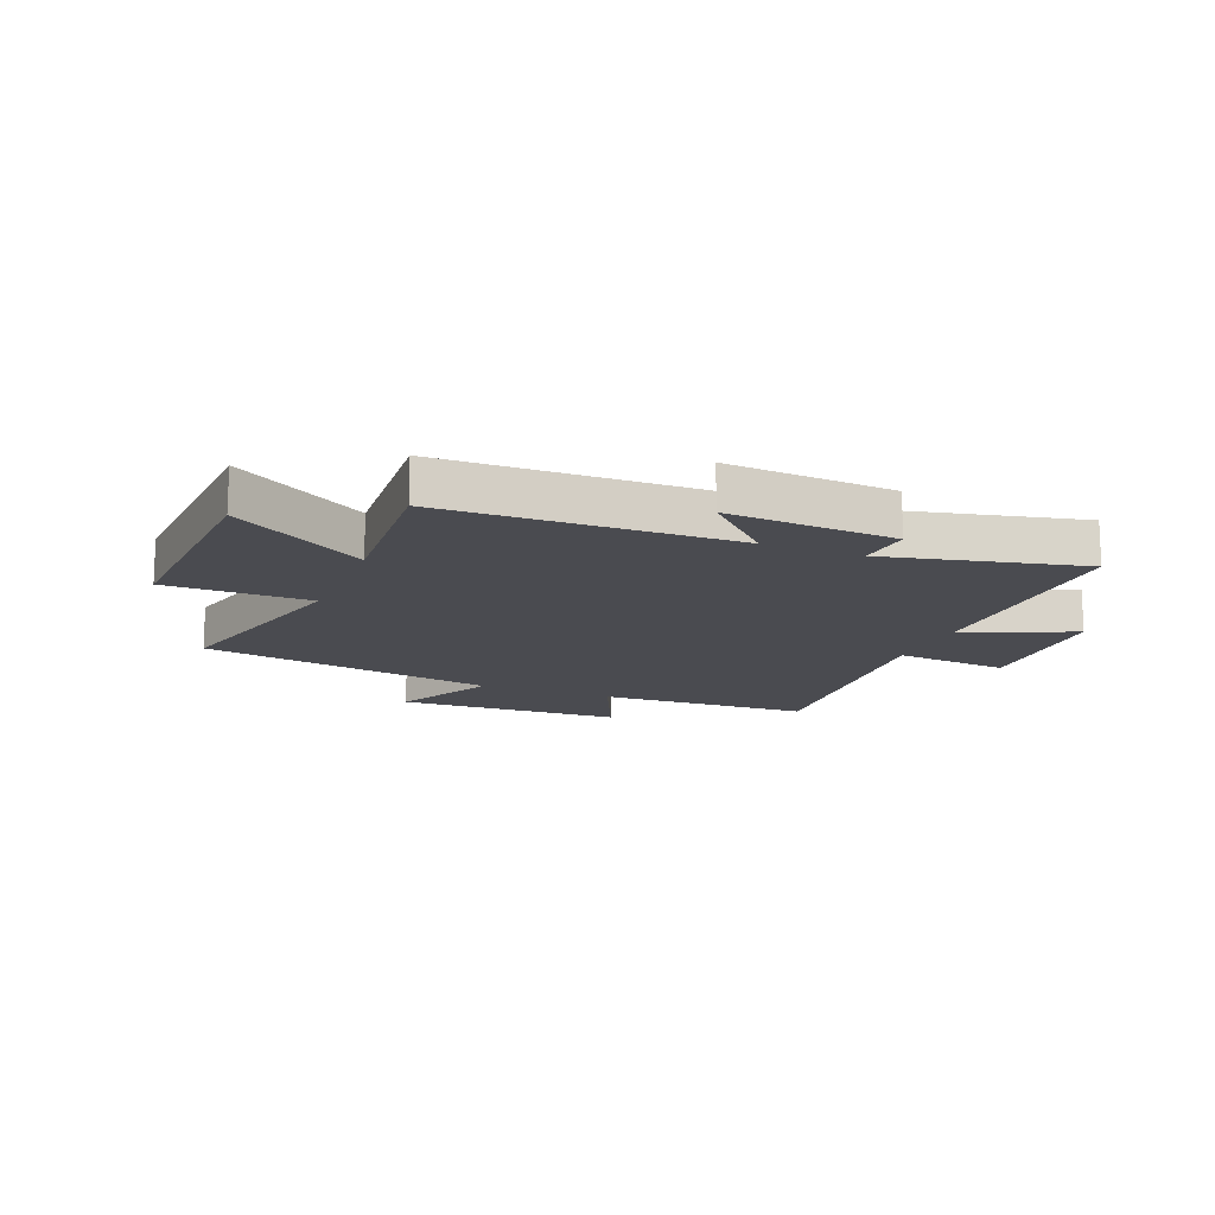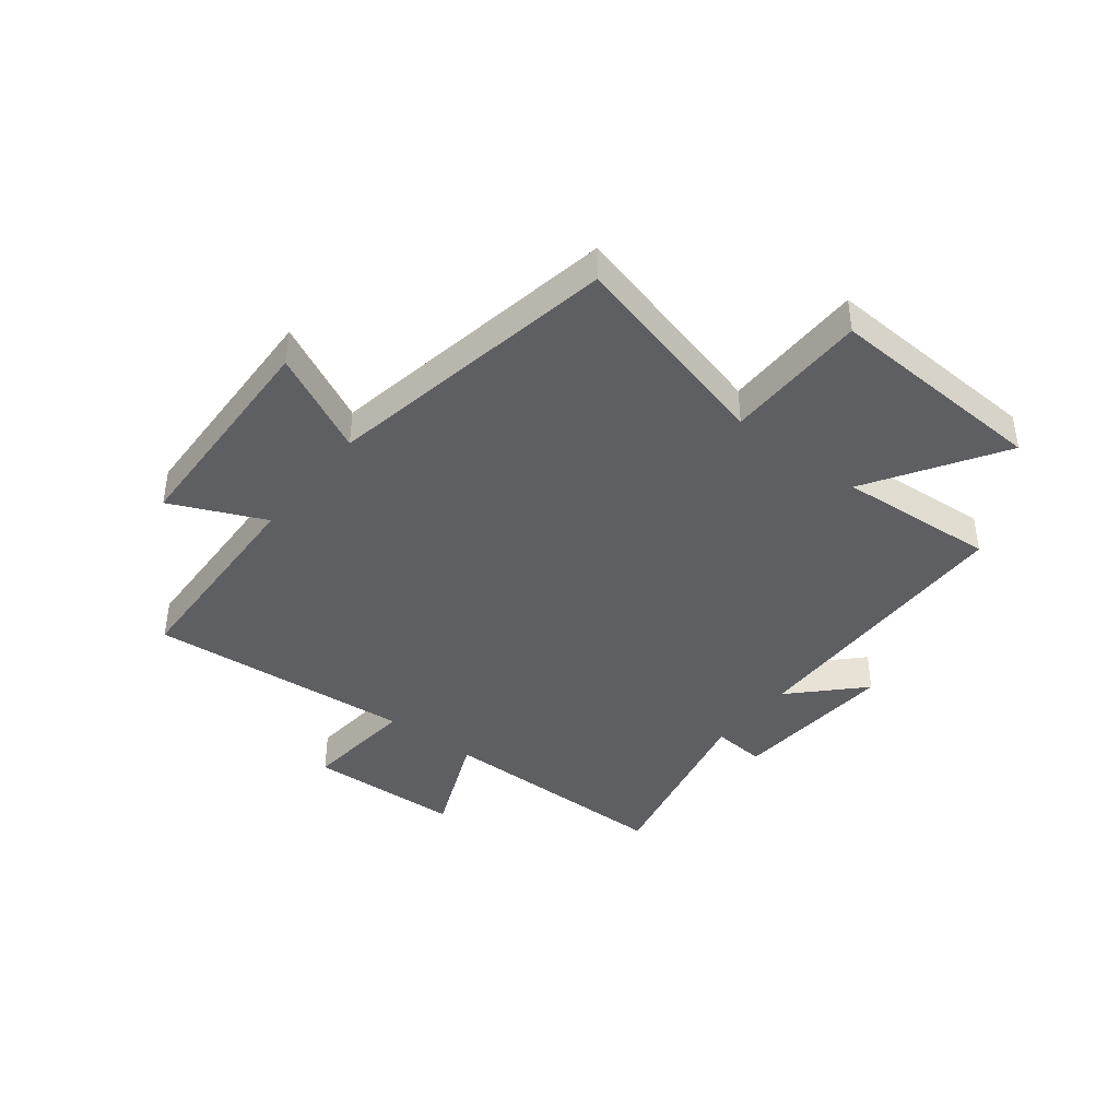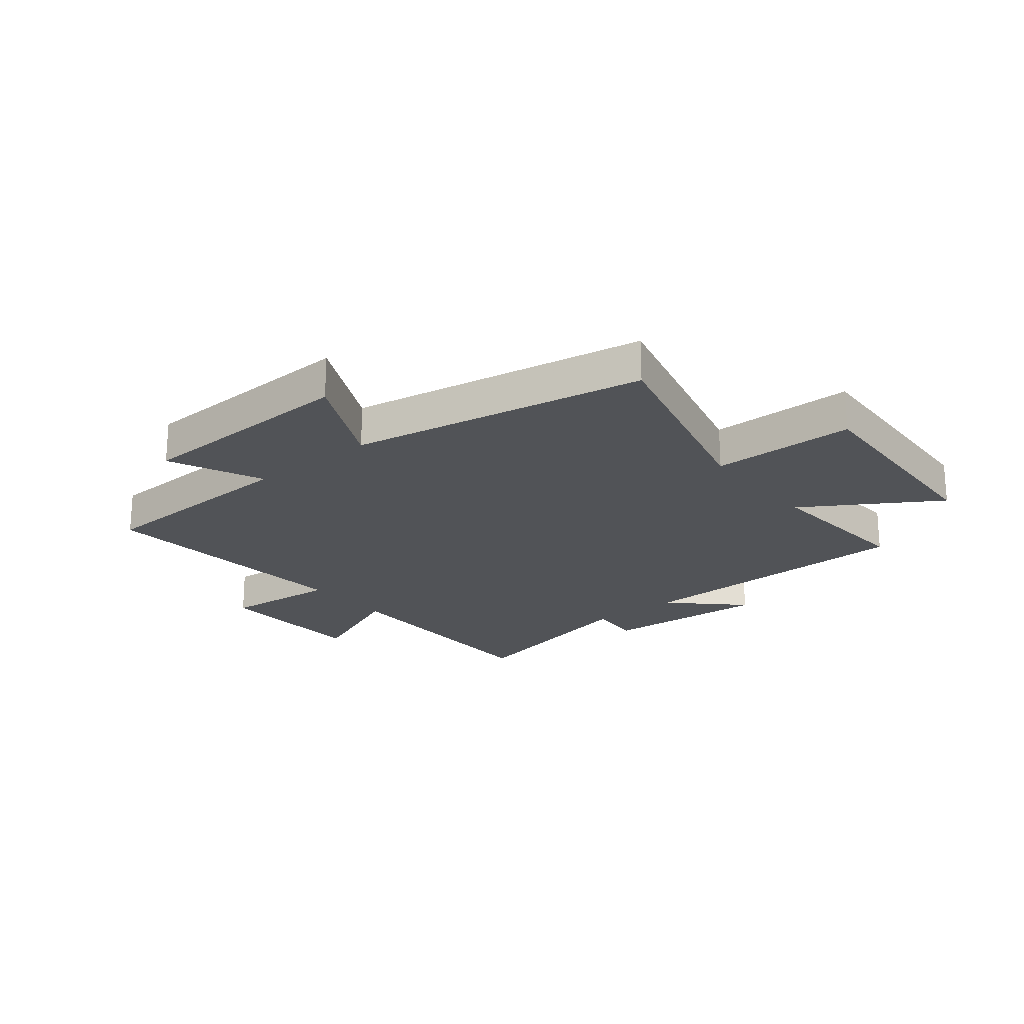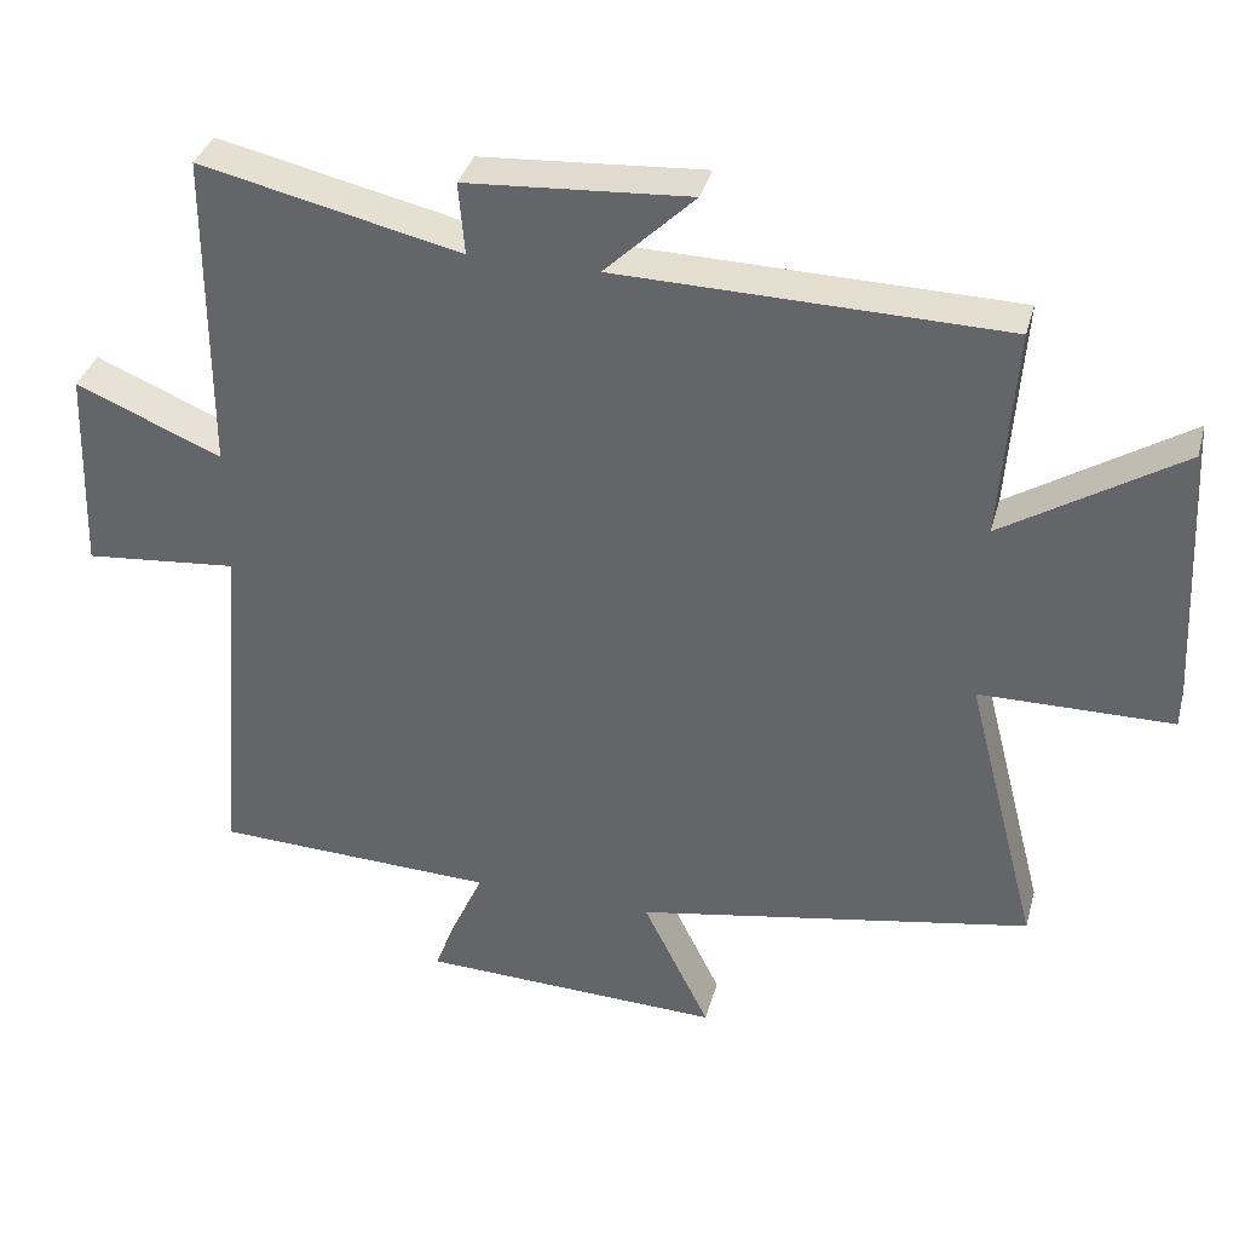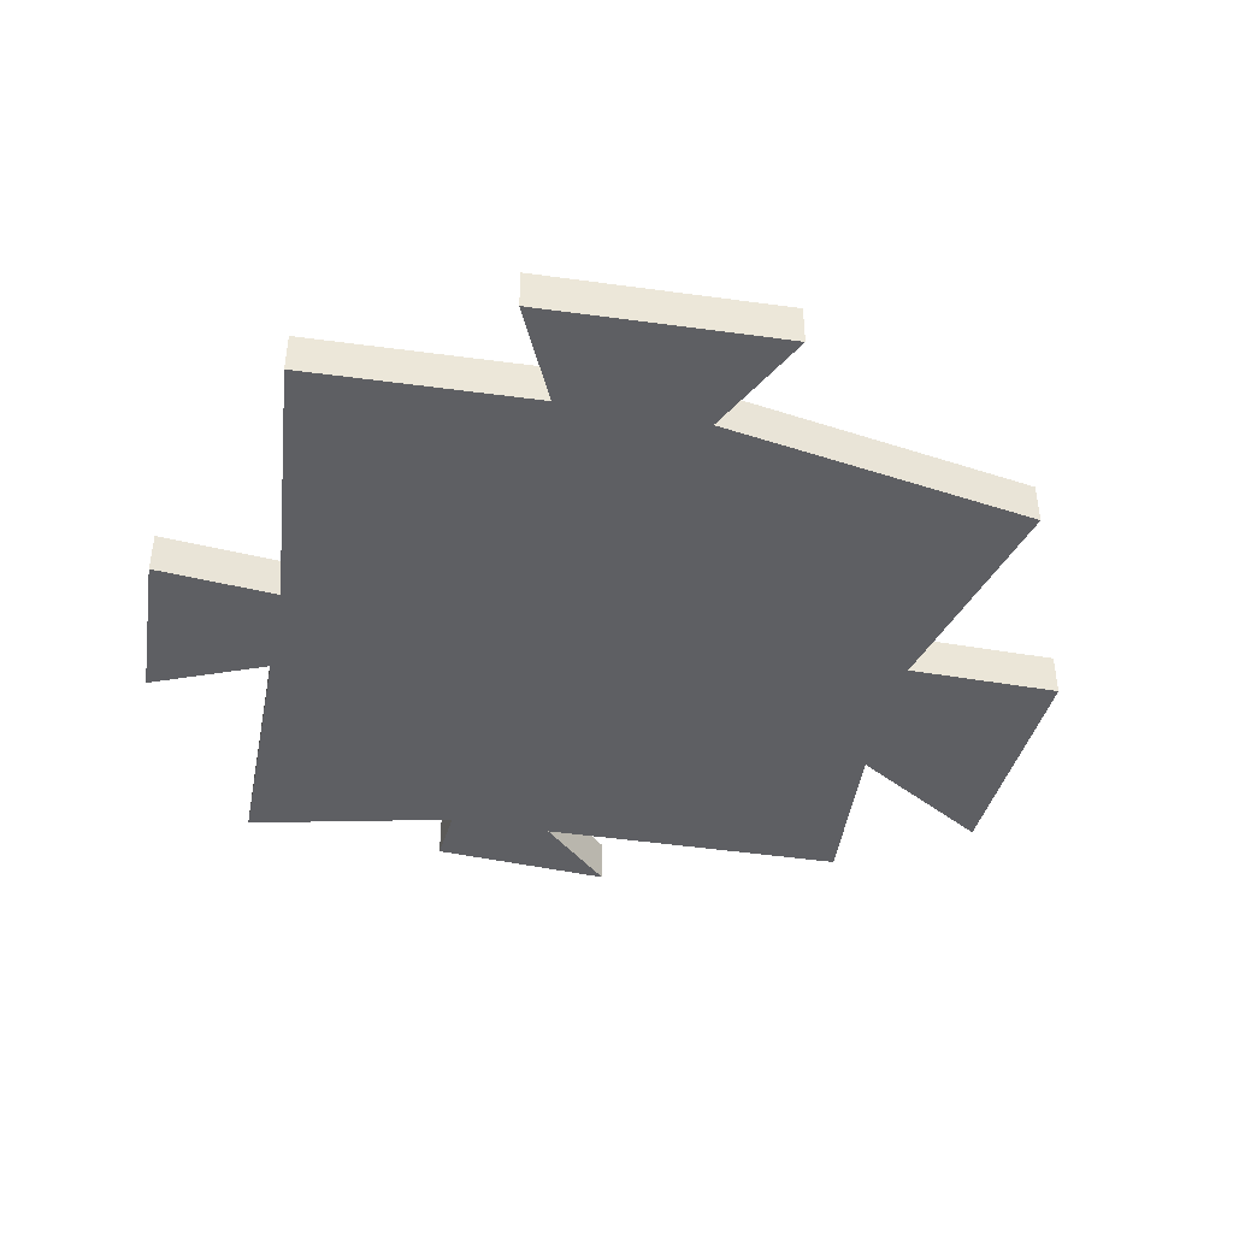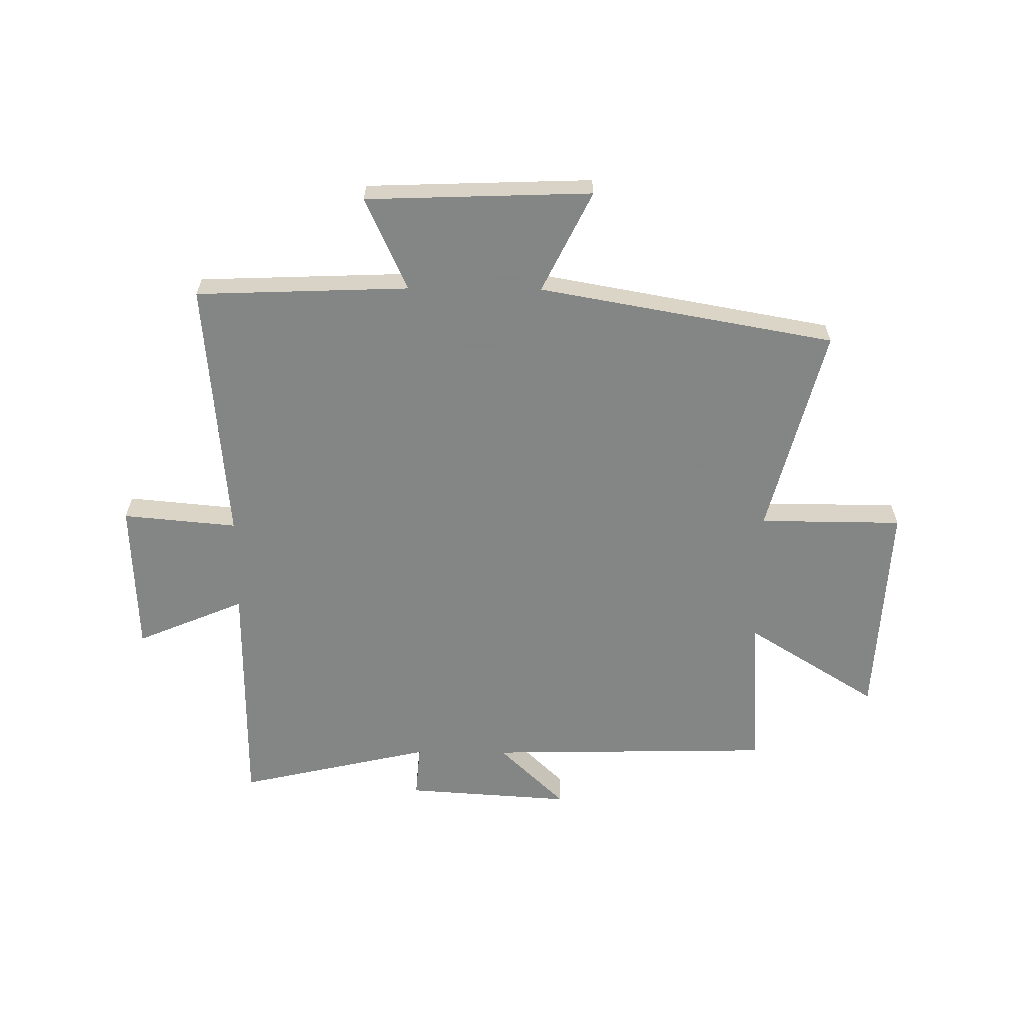
<metadata>
{"format":"obj","ext":"obj","renderer":"f3d","projection":"perspective","resolution":1024,"background":"white","views":[{"elev":-14.6,"azim":-22.0,"up":"+Y"},{"elev":-41.0,"azim":-128.1,"up":"+Y"},{"elev":-21.9,"azim":-140.9,"up":"+Y"},{"elev":35.9,"azim":-165.2,"up":"+Z"},{"elev":-41.8,"azim":168.6,"up":"+Y"},{"elev":-61.6,"azim":179.5,"up":"+Y"}]}
</metadata>
<code>
v 0.539 0.07 -0.486
v 0.163 0.07 -0.5
v 0.237 0.07 -0.665
v -0.161 0.07 -0.679
v -0.073 0.07 -0.5
v -0.595 0.07 -0.406
v -0.5 0.07 -0.036
v -0.753 0.07 -0.034
v -0.733 0.07 0.358
v -0.5 0.07 0.212
v -0.52 0.07 0.49
v -0.012 0.07 0.5
v -0.13 0.07 0.615
v 0.164 0.07 0.595
v 0.156 0.07 0.5
v 0.499 0.07 0.578
v 0.5 0.07 0.155
v 0.692 0.07 0.236
v 0.702 0.07 -0.036
v 0.5 0.07 -0.017
v 0.539 0 -0.486
v 0.163 0 -0.5
v 0.237 0 -0.665
v -0.161 0 -0.679
v -0.073 0 -0.5
v -0.595 0 -0.406
v -0.5 0 -0.036
v -0.753 0 -0.034
v -0.733 0 0.358
v -0.5 0 0.212
v -0.52 0 0.49
v -0.012 0 0.5
v -0.13 0 0.615
v 0.164 0 0.595
v 0.156 0 0.5
v 0.499 0 0.578
v 0.5 0 0.155
v 0.692 0 0.236
v 0.702 0 -0.036
v 0.5 0 -0.017
f 17 18 19 20
f 15 16 17 20
f 15 20 1 2
f 12 13 14 15
f 12 15 2
f 11 12 2
f 10 11 2
f 7 8 9 10
f 7 10 2 3
f 5 6 7
f 5 7 3
f 3 4 5
f 40 39 38 37
f 40 37 36 35
f 22 21 40 35
f 35 34 33 32
f 22 35 32
f 22 32 31
f 22 31 30
f 30 29 28 27
f 23 22 30 27
f 27 26 25
f 23 27 25
f 25 24 23
f 1 21 22 2
f 2 22 23 3
f 3 23 24 4
f 4 24 25 5
f 5 25 26 6
f 6 26 27 7
f 7 27 28 8
f 8 28 29 9
f 9 29 30 10
f 10 30 31 11
f 11 31 32 12
f 12 32 33 13
f 13 33 34 14
f 14 34 35 15
f 15 35 36 16
f 16 36 37 17
f 17 37 38 18
f 18 38 39 19
f 19 39 40 20
f 20 40 21 1

</code>
